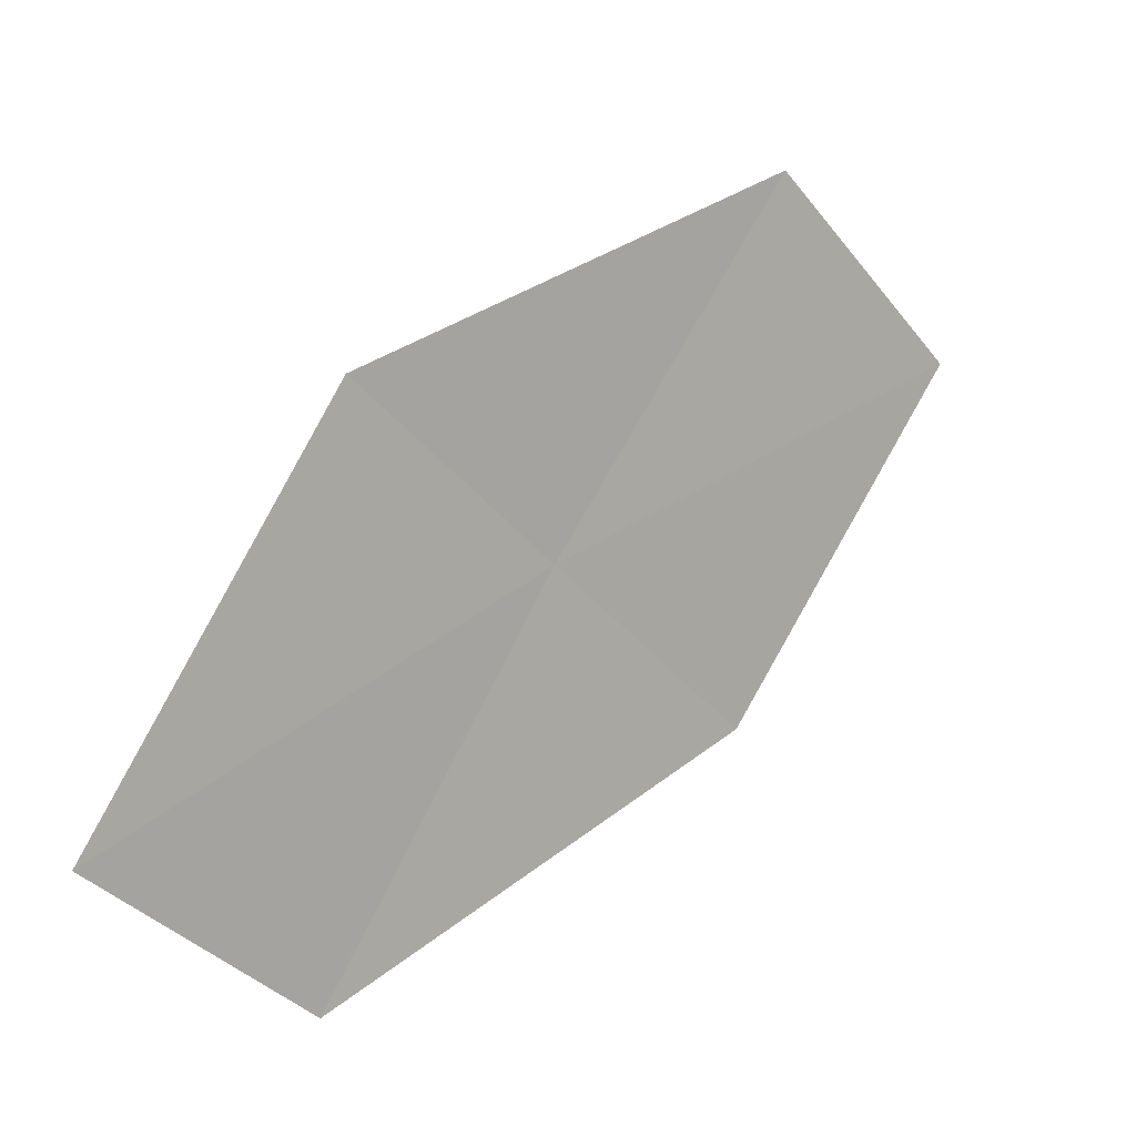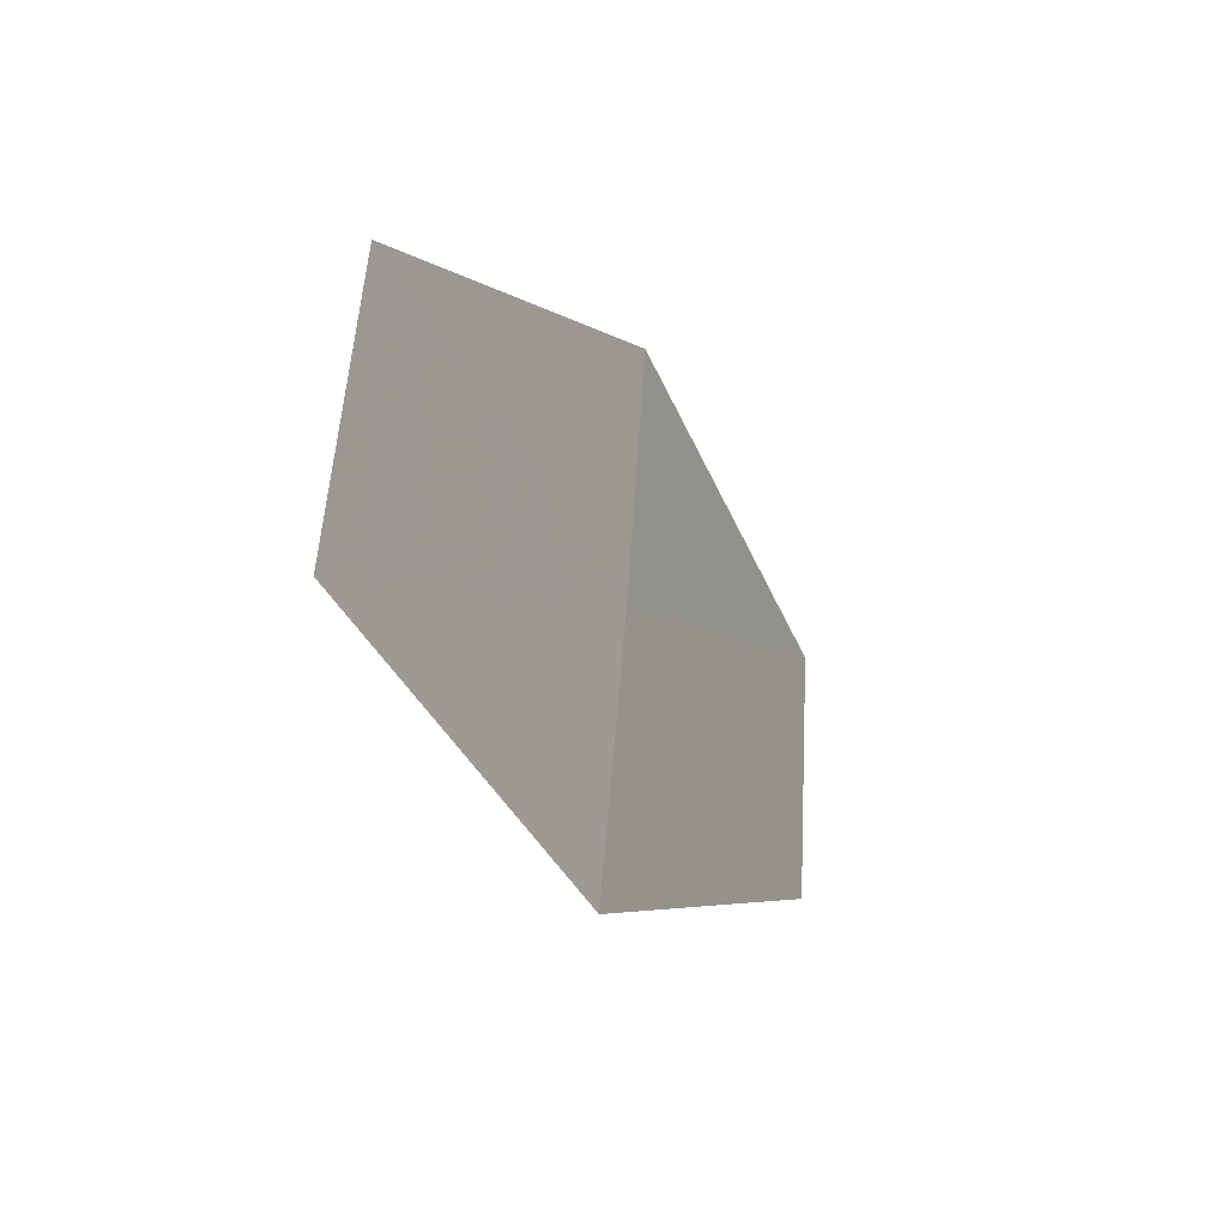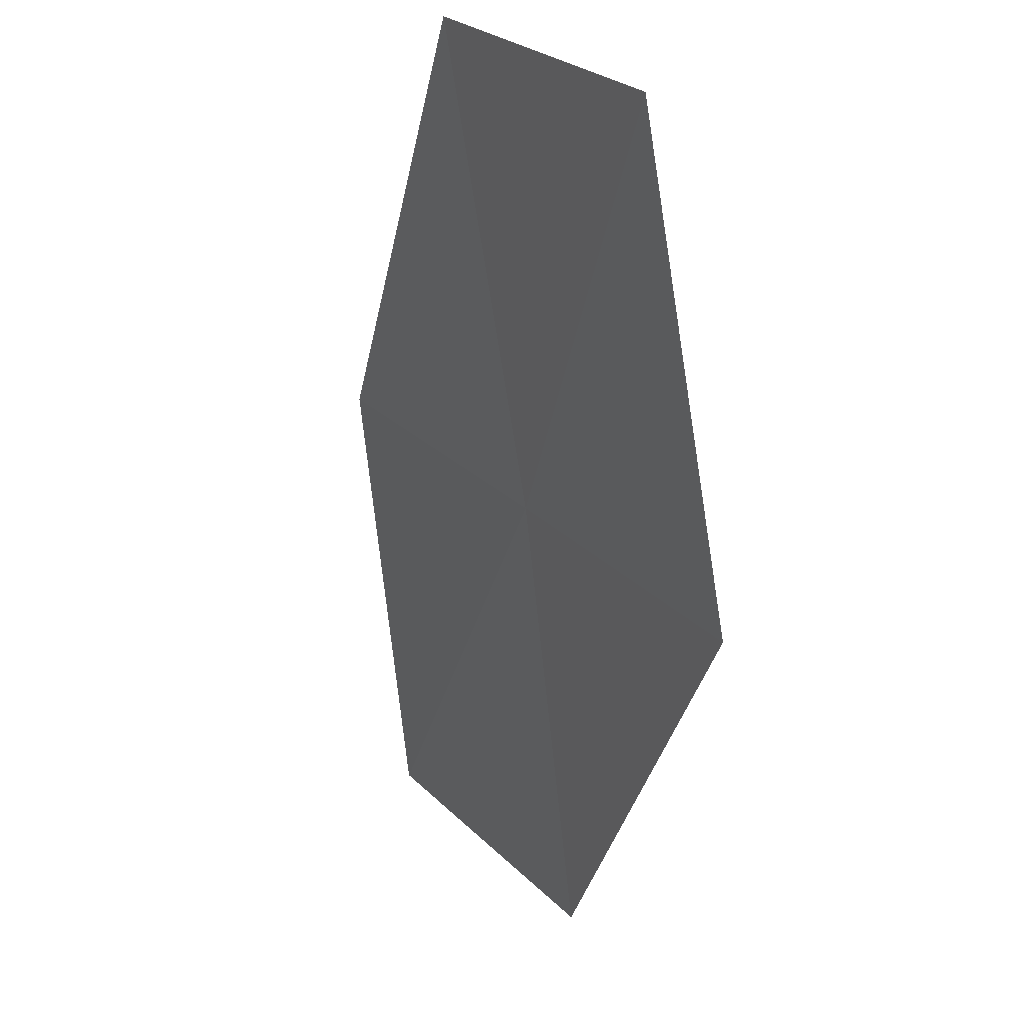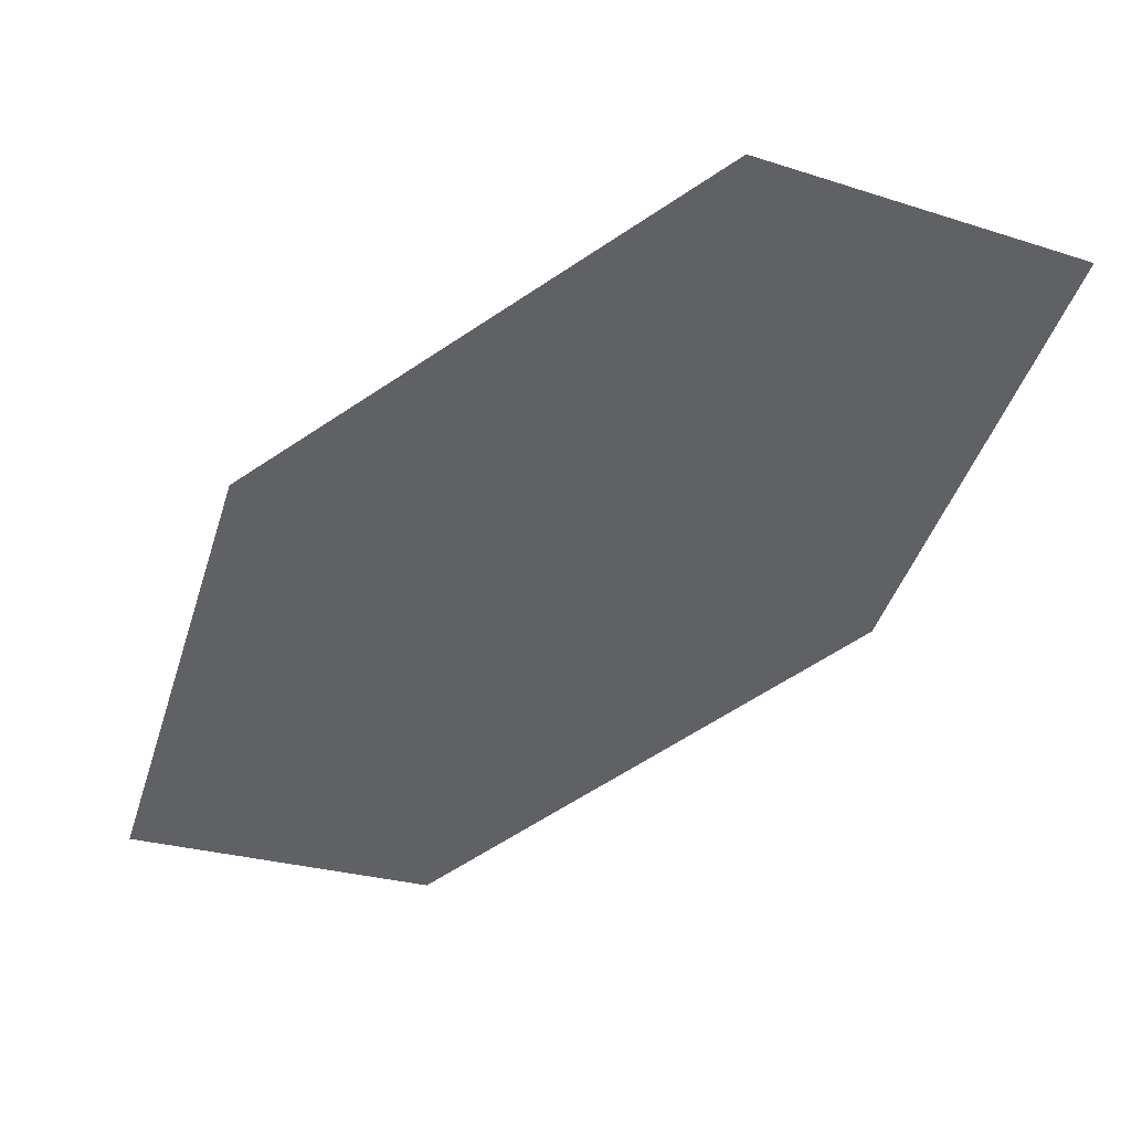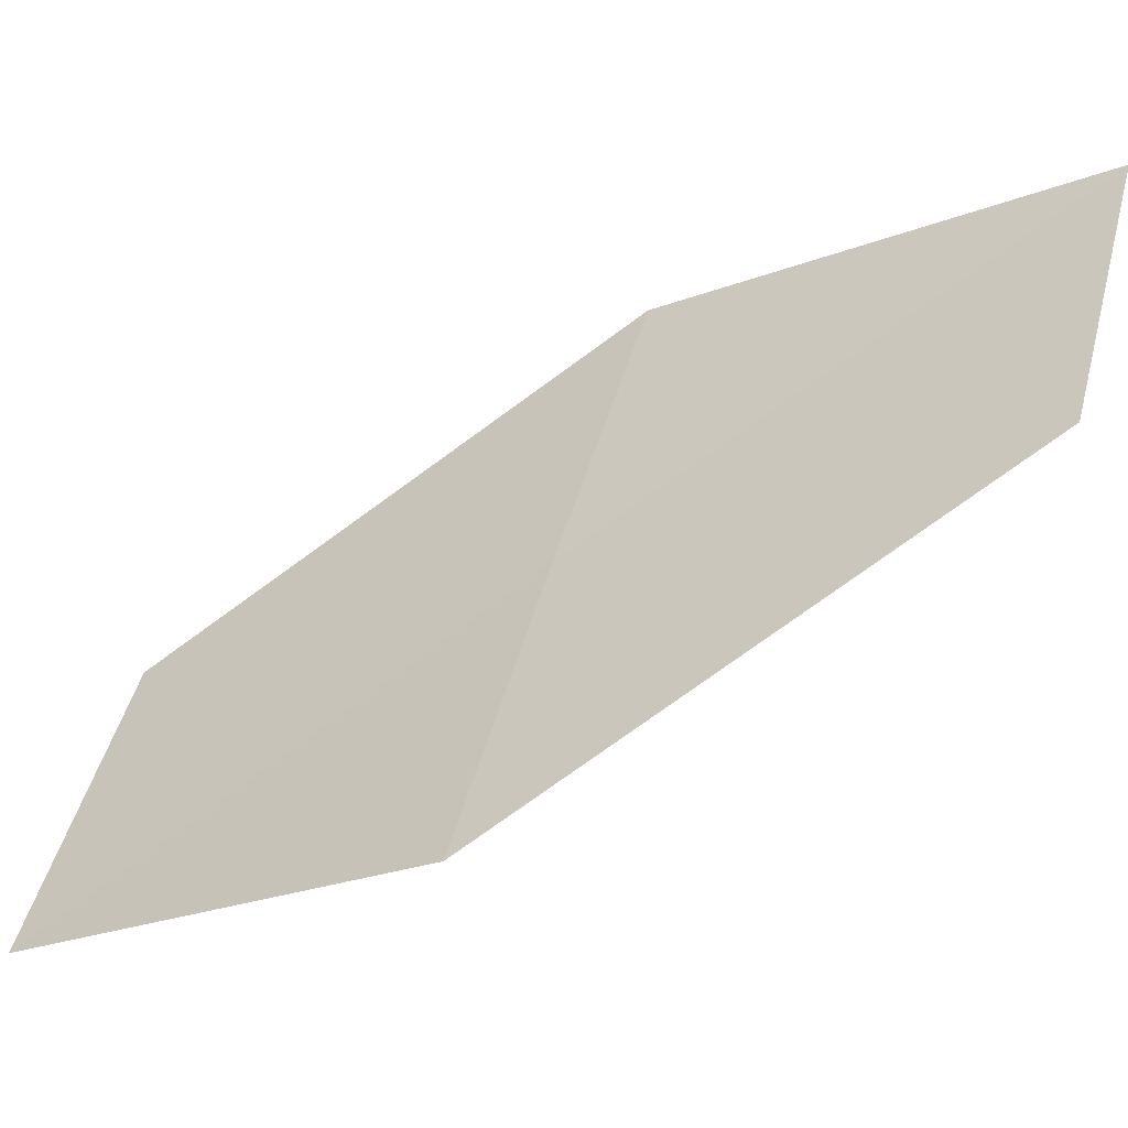
<metadata>
{"format":"obj","ext":"obj","renderer":"f3d","projection":"perspective","resolution":1024,"background":"white","views":[{"elev":-20.1,"azim":-170.8,"up":"+Y"},{"elev":34.7,"azim":-23.3,"up":"+Y"},{"elev":-64.6,"azim":34.0,"up":"+Z"},{"elev":20.6,"azim":-123.7,"up":"+Y"},{"elev":-14.5,"azim":152.5,"up":"+Z"}]}
</metadata>
<code>
v 20.22 12.55 18.62
v 21.31 11.42 17.64
v 20.87 11.18 18.52
v 20.66 12.82 17.75
v 19.5 13.88 18.74
v 19.77 12.26 19.49
v 19.05 13.56 19.6
f 1 3 2
f 1 2 4
f 1 4 5
f 1 6 3
f 1 7 6
f 1 5 7

</code>
